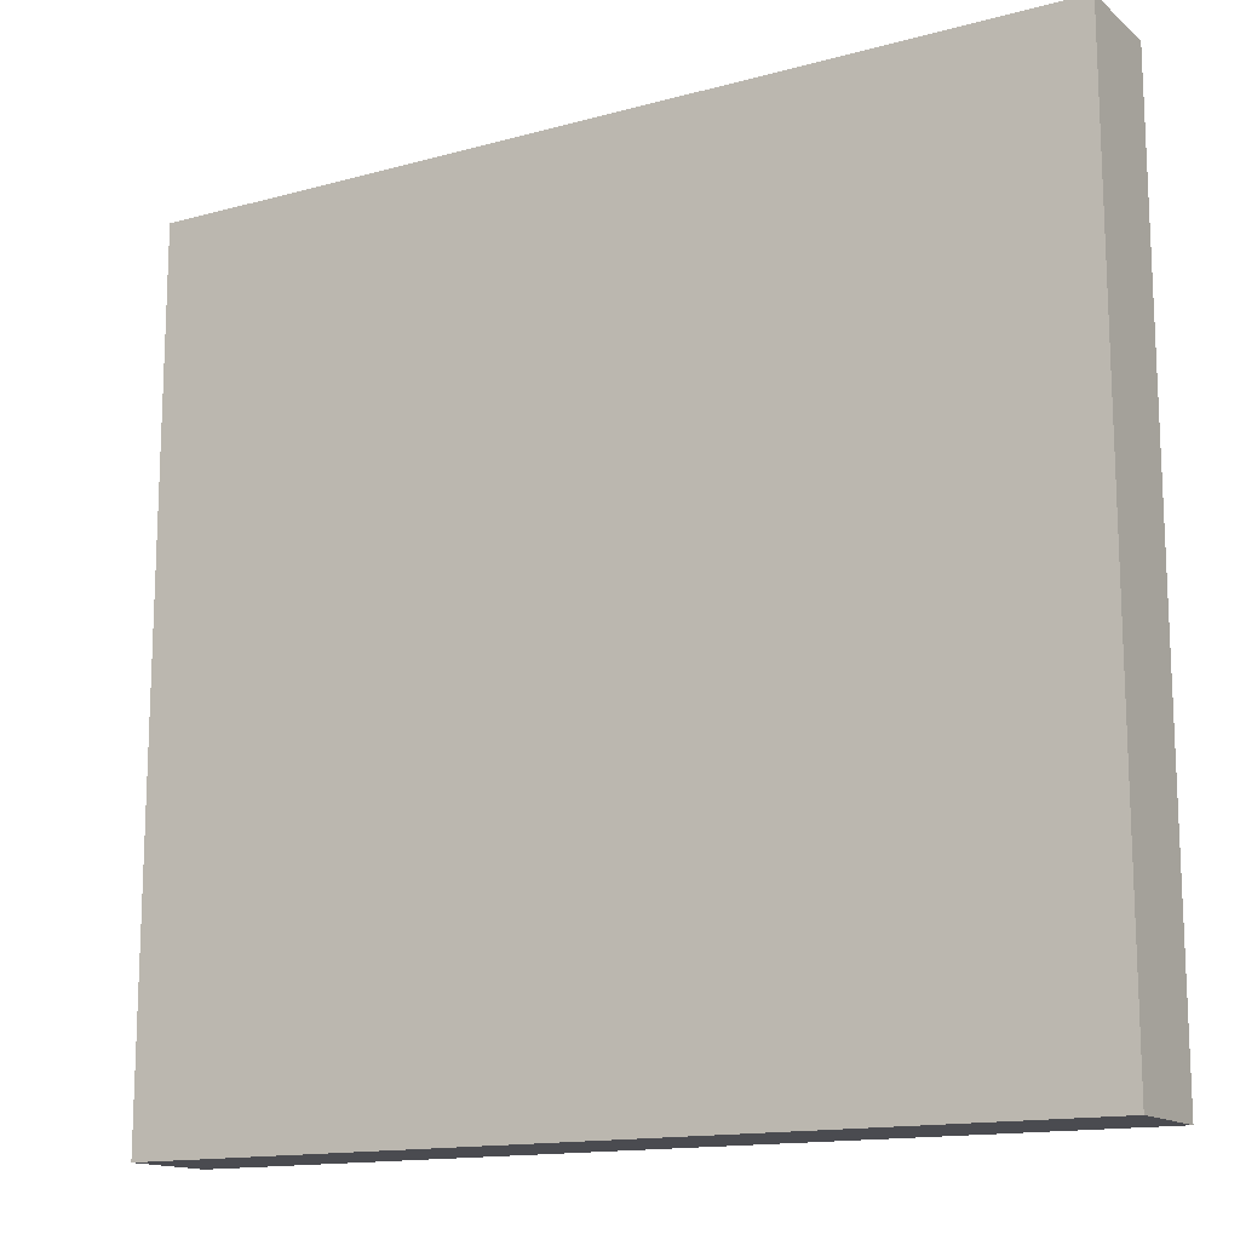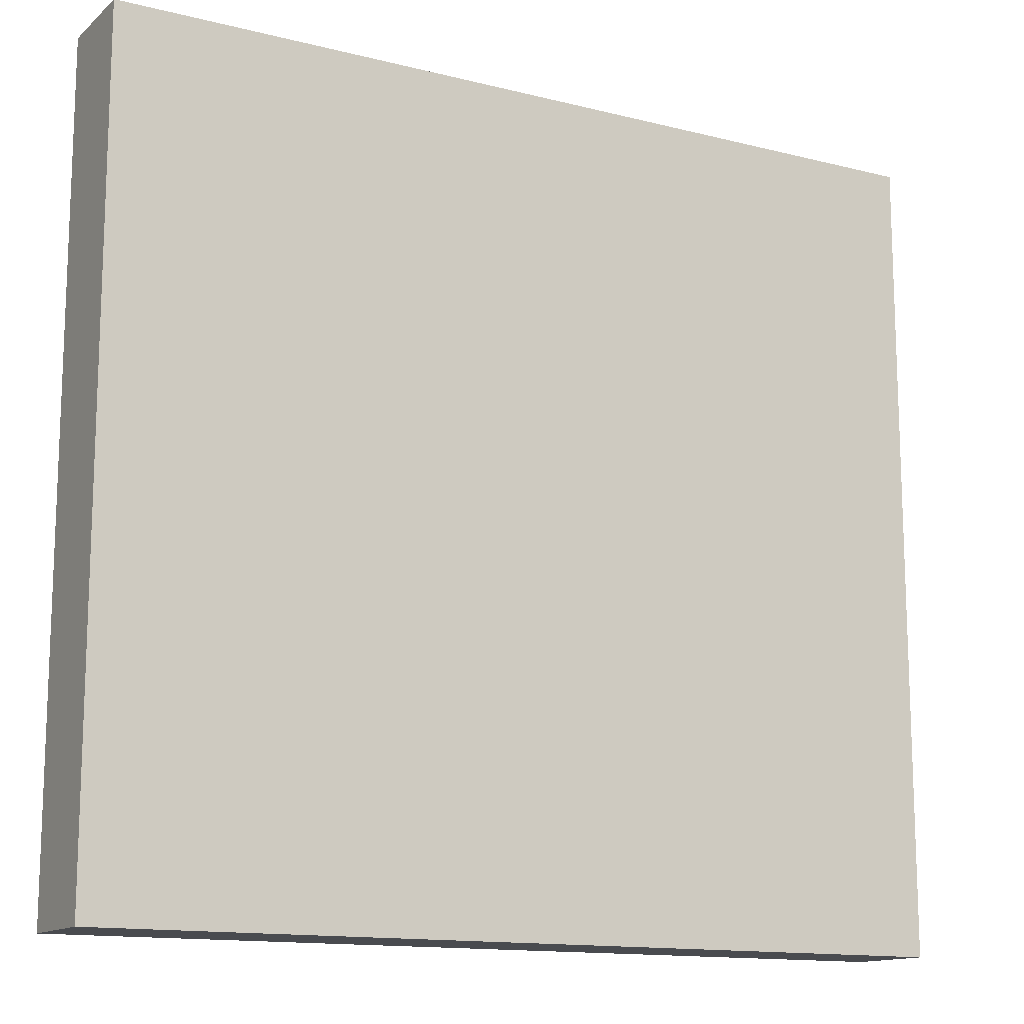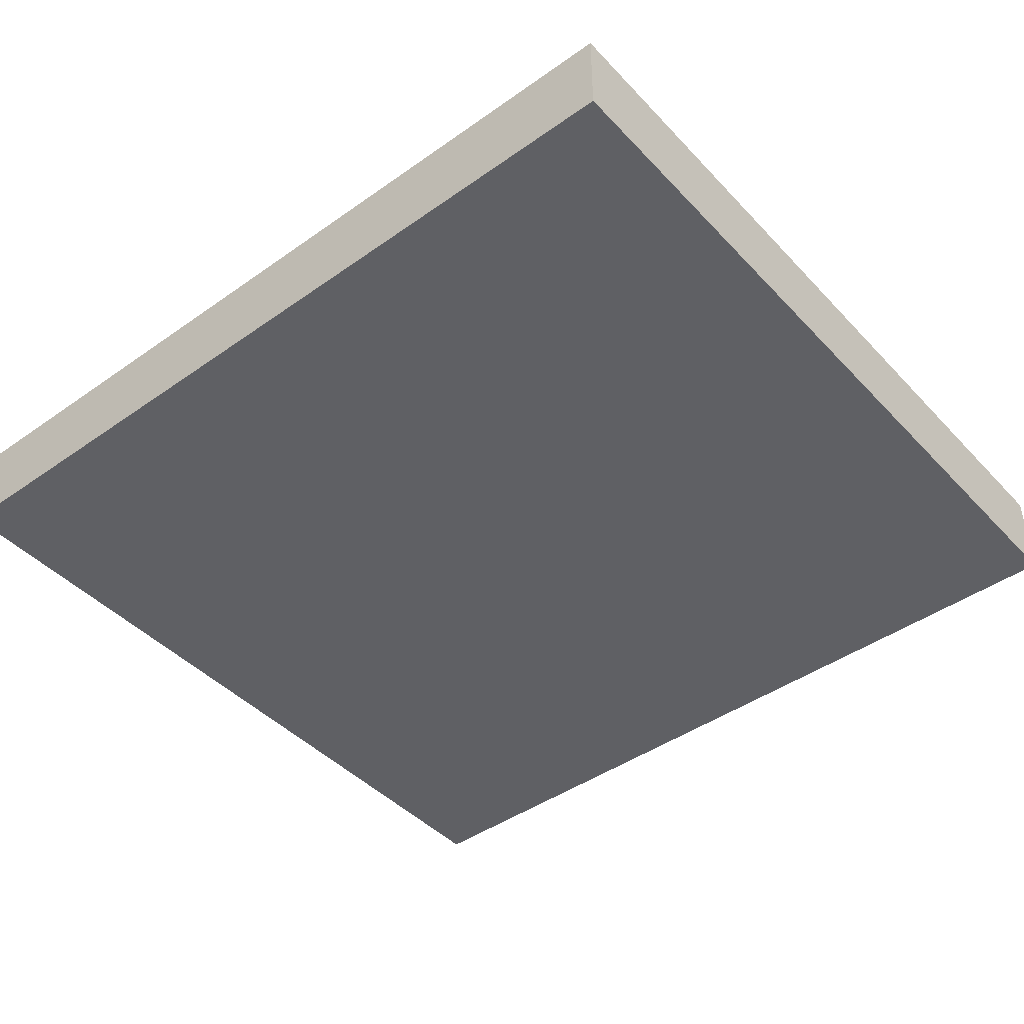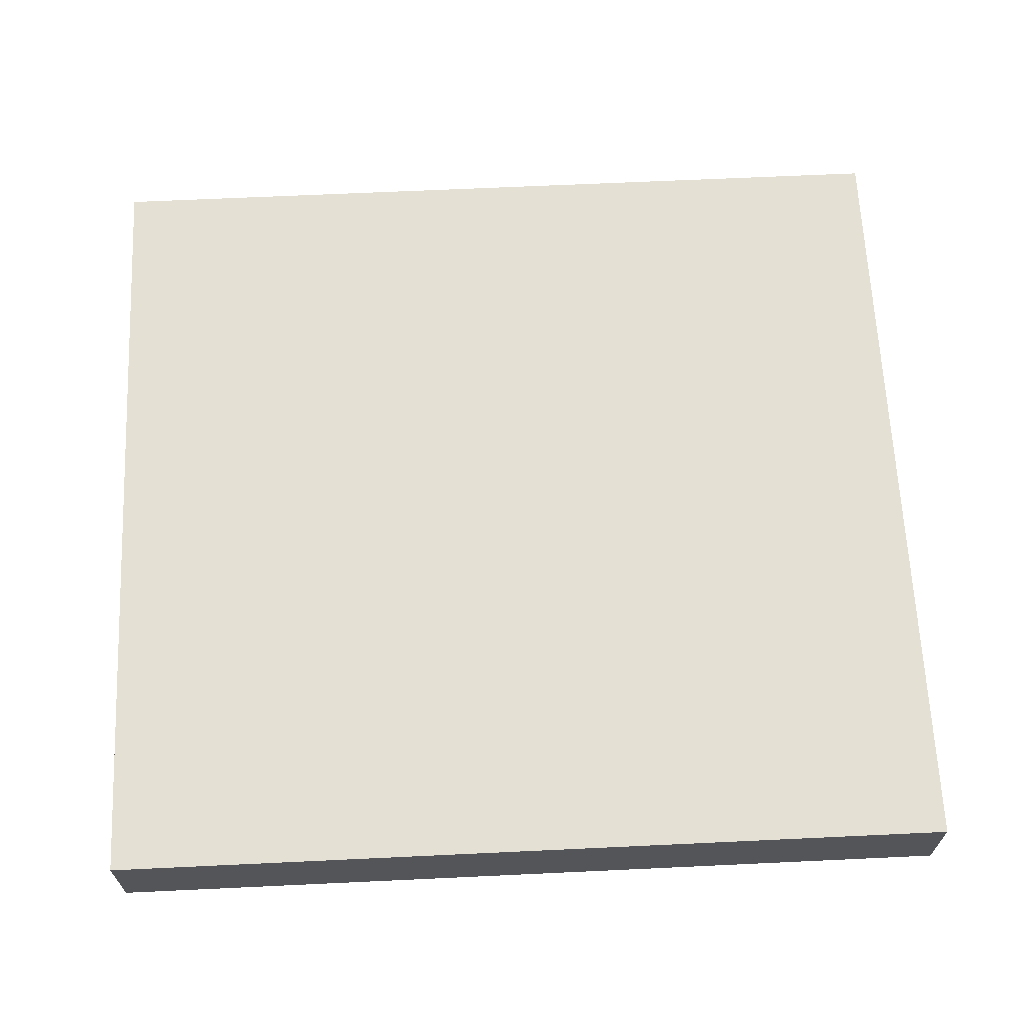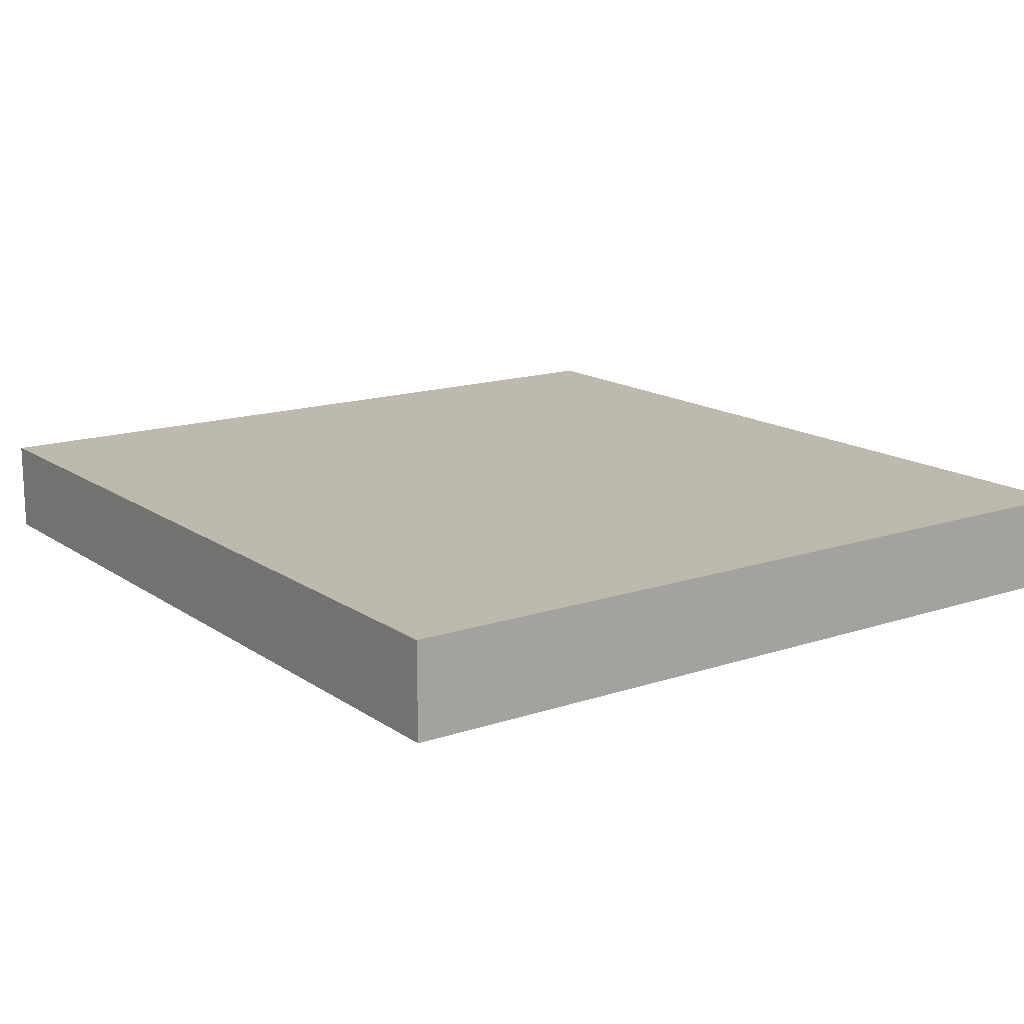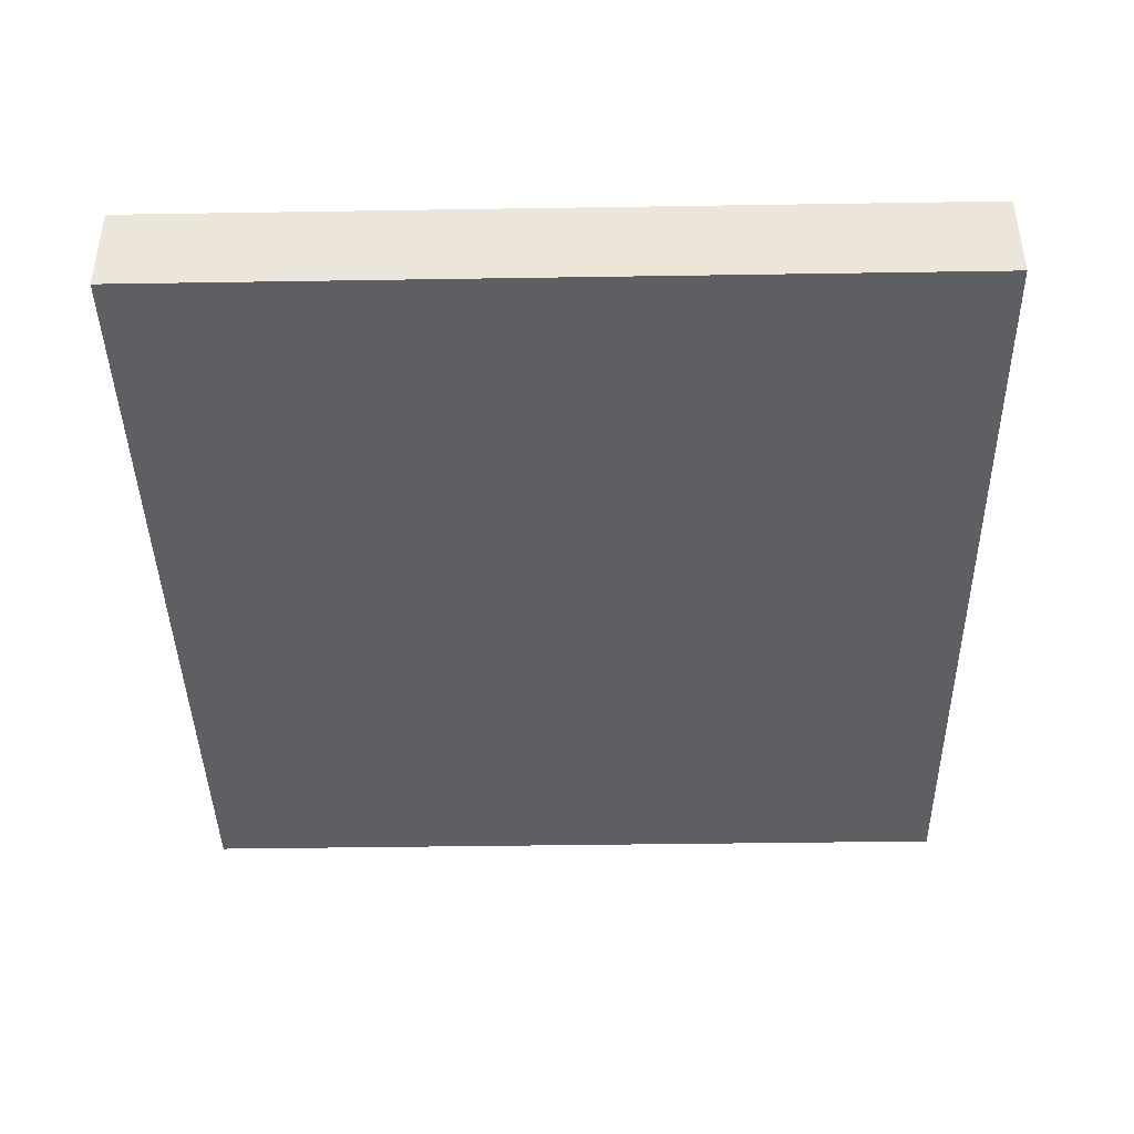
<metadata>
{"format":"obj","ext":"obj","renderer":"f3d","projection":"perspective","resolution":1024,"background":"white","views":[{"elev":-14.5,"azim":-149.2,"up":"+Z"},{"elev":-13.7,"azim":-29.5,"up":"+Z"},{"elev":-43.9,"azim":39.6,"up":"+Y"},{"elev":65.4,"azim":177.3,"up":"+Y"},{"elev":15.2,"azim":54.6,"up":"+Y"},{"elev":-41.5,"azim":-88.9,"up":"+Y"}]}
</metadata>
<code>
o Cube
v 1.294e+04 -3485 -1.217e+04
v 1.294e+04 -676.8 -1.217e+04
v 1.294e+04 -3485 1.217e+04
v 1.294e+04 -676.8 1.217e+04
v -1.294e+04 -3485 -1.217e+04
v -1.294e+04 -676.8 -1.217e+04
v -1.294e+04 -3485 1.217e+04
v -1.294e+04 -676.8 1.217e+04
f 1 3 7 5
f 4 8 7 3
f 8 6 5 7
f 6 8 4 2
f 2 4 3 1
f 6 2 1 5

</code>
